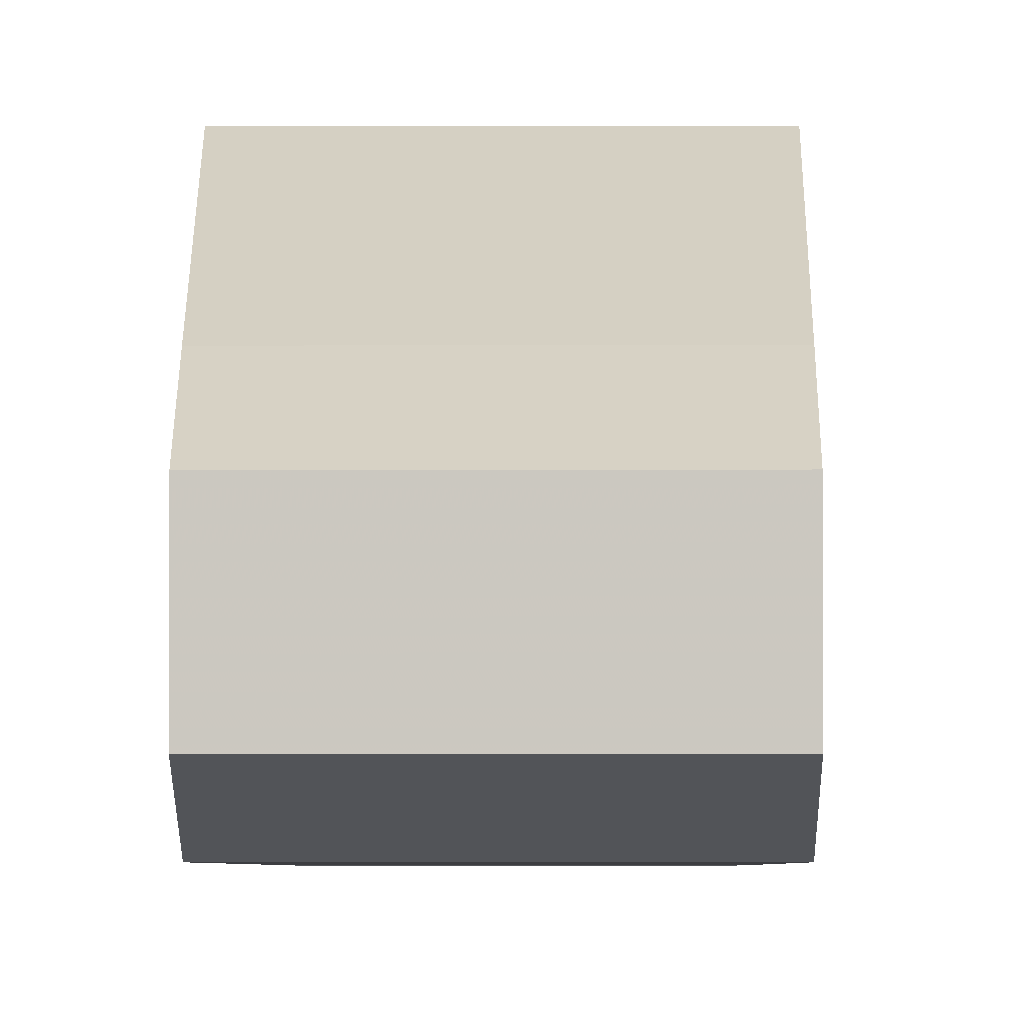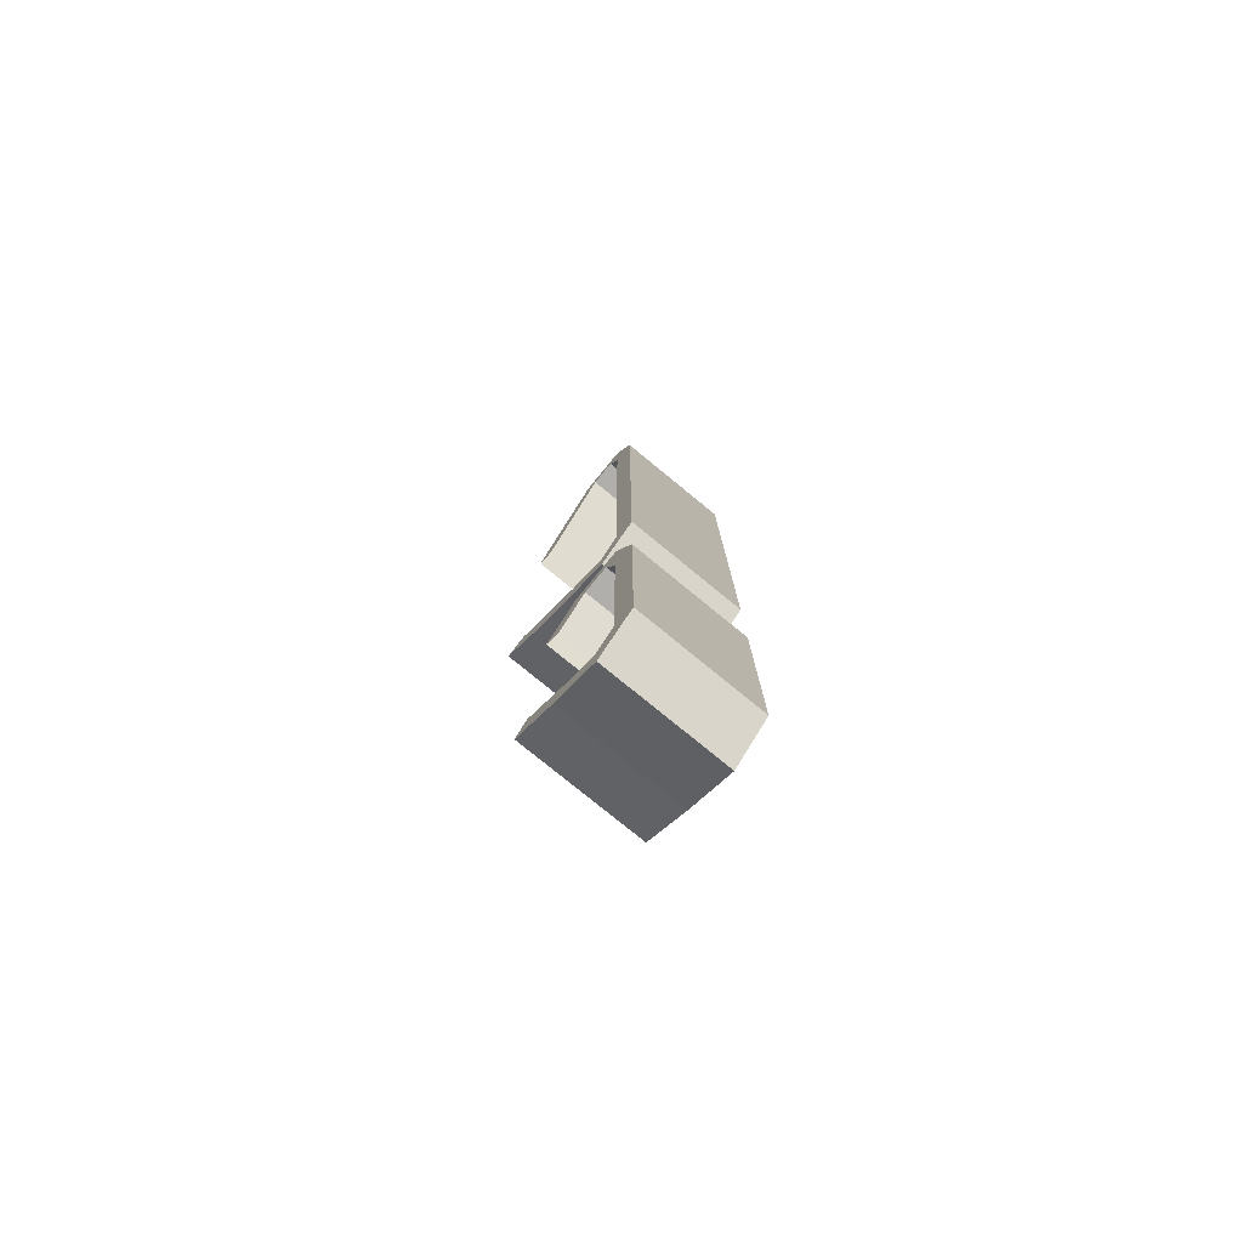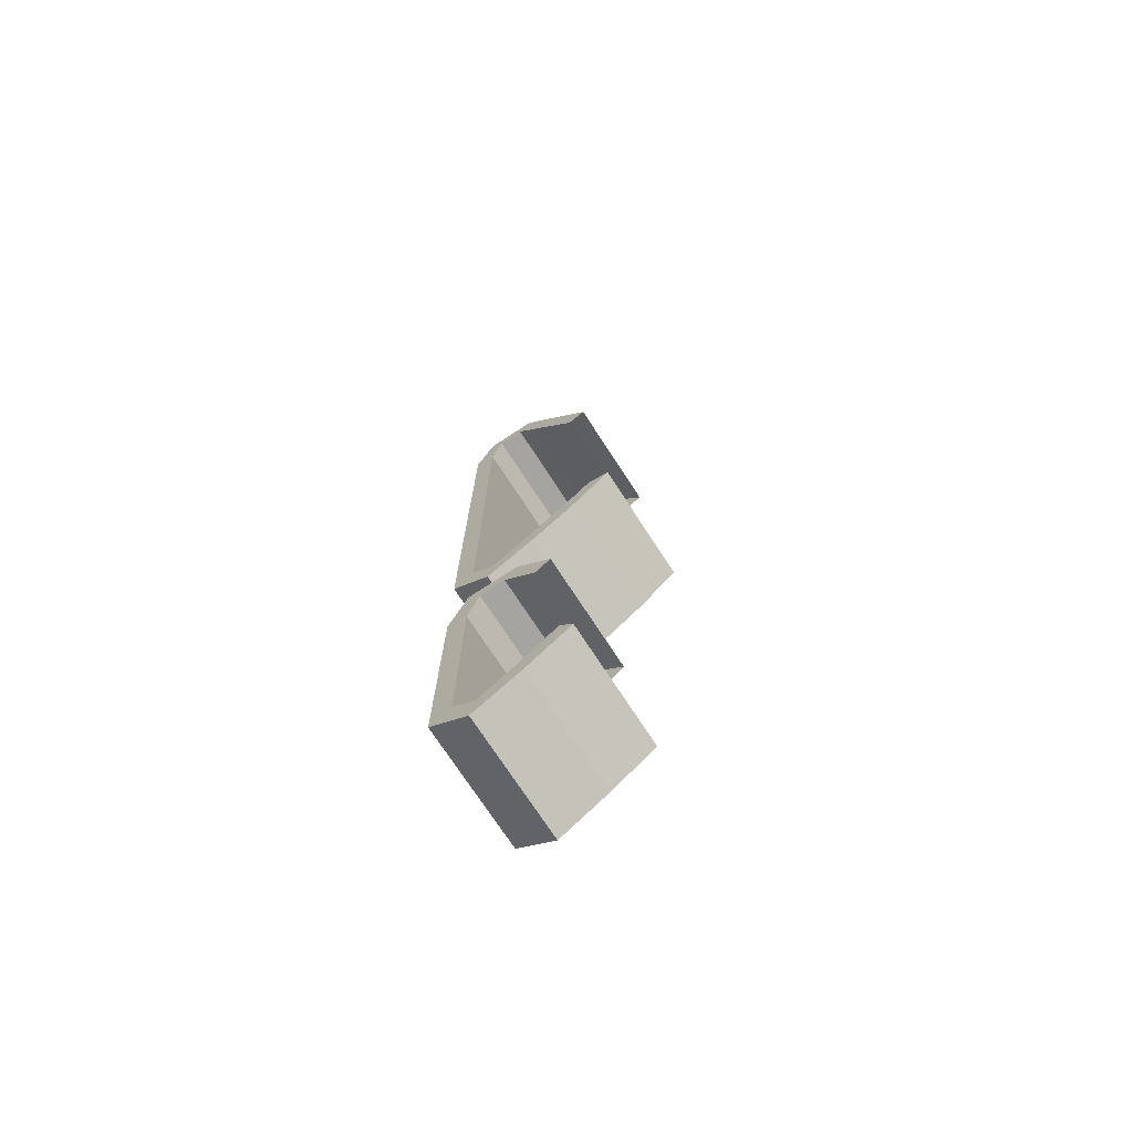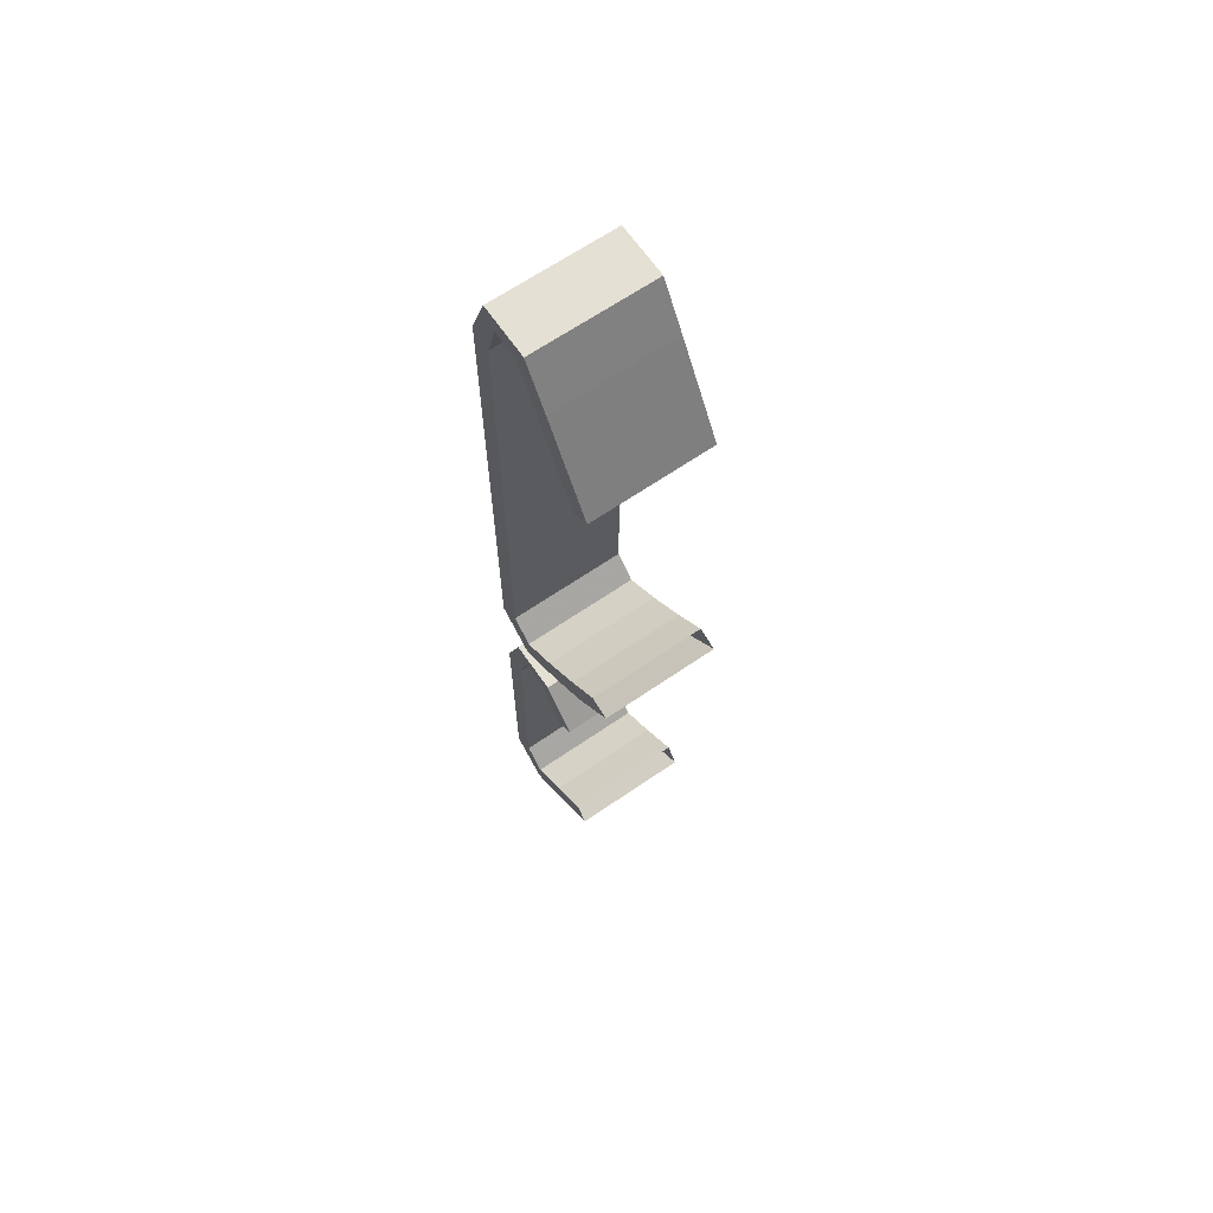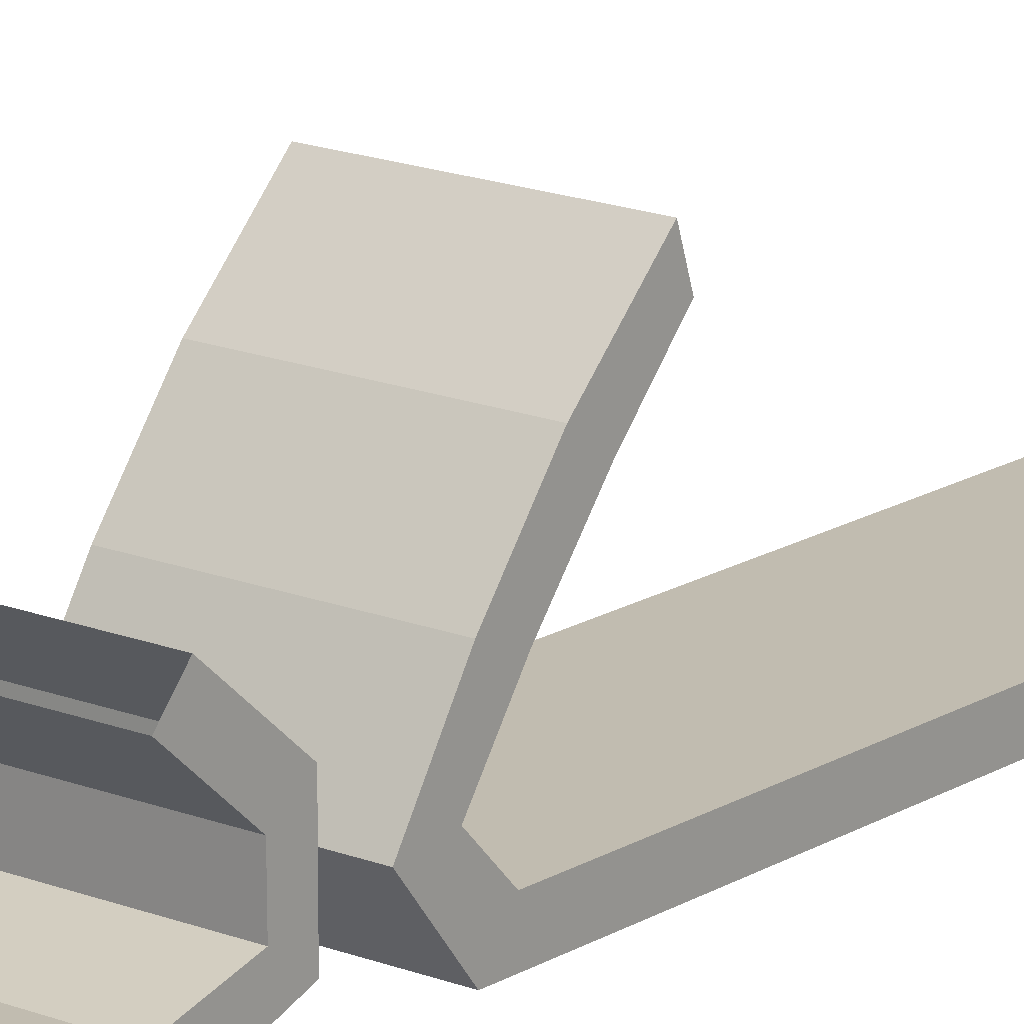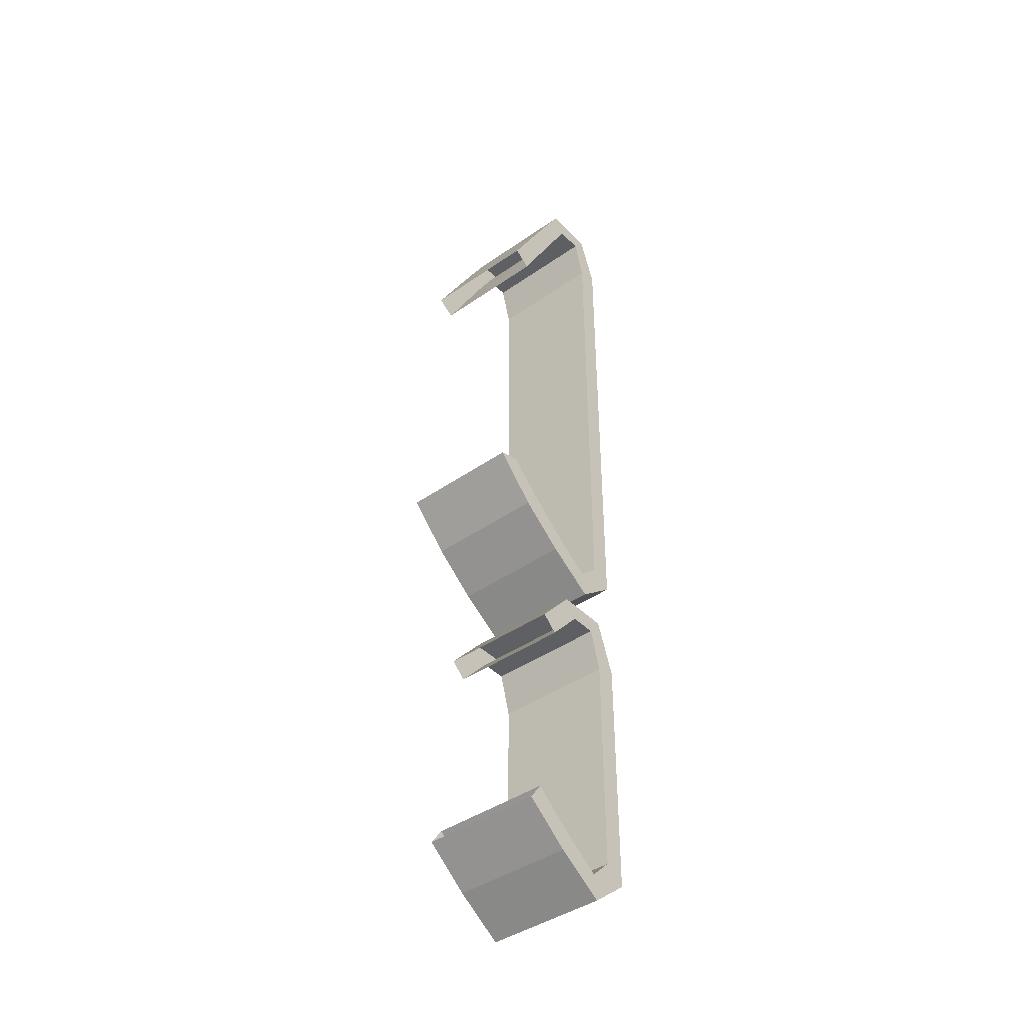
<metadata>
{"format":"obj","ext":"obj","renderer":"f3d","projection":"perspective","resolution":1024,"background":"white","views":[{"elev":-2.7,"azim":0.4,"up":"+Y"},{"elev":-77.9,"azim":-39.3,"up":"+Z"},{"elev":-73.7,"azim":123.1,"up":"+Z"},{"elev":65.8,"azim":145.4,"up":"+Z"},{"elev":16.6,"azim":-141.0,"up":"+Y"},{"elev":-42.3,"azim":-140.1,"up":"+Z"}]}
</metadata>
<code>
v -3.054 1.48 0.4642
v -1.562 1.48 0.4642
v -3.054 0.9944 0.07617
v -1.562 0.9944 0.07617
v -1.562 1.64 0.2432
v -3.054 1.64 0.2432
v -1.562 1.086 -0.1808
v -3.054 1.086 -0.1808
v -3.054 1.895 0.8432
v -1.562 1.895 0.8432
v -1.562 2.155 0.7592
v -3.054 2.155 0.7592
v -3.054 1.62 4.98
v -3.054 1.025 6.084
v -1.562 1.62 4.98
v -1.562 1.025 6.084
v -1.562 1.849 5.129
v -1.562 1.219 6.257
v -3.054 1.849 5.129
v -3.054 1.219 6.257
v -3.054 0.7394 6.594
v -1.562 0.7394 6.594
v -1.562 0.8964 6.818
v -3.054 0.8964 6.818
v -3.054 0.4074 6.597
v -1.562 0.4074 6.597
v -1.562 0.2464 6.818
v -3.054 0.2464 6.818
v -3.054 0.2614 6.075
v -1.562 0.2614 6.075
v -1.562 0.001386 6.159
v -3.054 0.001386 6.159
v -1.562 0.2614 5.424
v -3.054 0.2614 5.424
v -3.054 0.001386 5.424
v -1.562 0.001386 5.424
v -3.054 0.5324 -0.2448
v -1.562 0.5324 -0.2448
v -3.054 0.2614 0.01717
v -1.562 0.2614 0.01717
v -1.562 0.4894 -0.5578
v -3.054 0.4894 -0.5578
v -1.562 0.001386 -0.1678
v -3.054 0.001386 -0.1678
v -3.054 0.2614 0.4982
v -1.562 0.2614 0.4982
v -1.562 0.001386 0.4982
v -3.054 0.001386 0.4982
v -1.562 0.2614 1.918
v -1.562 0.001386 1.918
v -1.562 0.2614 3.05
v -1.562 0.001386 3.05
v -1.562 0.2614 4.24
v -1.562 0.001386 4.24
v -3.063 1.48 -3.989
v -1.571 1.48 -3.989
v -3.063 0.9944 -4.378
v -1.571 0.9944 -4.378
v -1.571 1.64 -4.21
v -3.063 1.64 -4.21
v -1.571 1.086 -4.634
v -3.063 1.086 -4.634
v -3.063 0.7394 -1.123
v -1.571 0.7394 -1.123
v -3.063 1.155 -1.598
v -1.571 1.155 -1.598
v -1.571 0.8964 -0.8988
v -3.063 0.8964 -0.8988
v -1.571 1.351 -1.425
v -3.063 1.351 -1.425
v -3.063 0.4074 -1.12
v -1.571 0.4074 -1.12
v -1.571 0.2464 -0.8988
v -3.063 0.2464 -0.8988
v -3.063 0.2614 -1.642
v -1.571 0.2614 -1.642
v -1.571 0.001386 -1.558
v -3.063 0.001386 -1.558
v -3.063 0.5324 -4.698
v -1.571 0.5324 -4.698
v -3.063 0.2614 -4.437
v -1.571 0.2614 -4.437
v -1.571 0.4894 -5.011
v -3.063 0.4894 -5.011
v -1.571 0.001386 -4.622
v -3.063 0.001386 -4.622
v -1.571 0.2614 -3.513
v -3.063 0.2614 -3.513
v -3.054 0.2614 1.918
v -3.054 0.2614 3.05
v -3.054 0.2614 4.24
v -3.054 0.001386 4.24
v -3.054 0.001386 3.05
v -3.054 0.001386 1.918
v -1.571 0.001386 -2.362
v -3.063 0.001386 -2.362
v -3.063 0.001386 -3.513
v -1.571 0.001386 -3.513
v -3.063 0.2614 -2.362
v -1.571 0.2614 -2.362
o R_TRACK_A
f 3 2 1
f 4 2 3
f 4 4 3
f 5 4 4
f 5 5 4
f 6 5 5
f 7 6 5
f 8 6 7
f 8 8 7
f 6 8 8
f 6 6 8
f 1 6 6
f 8 1 6
f 3 1 8
f 3 3 8
f 9 3 3
f 9 9 3
f 10 9 9
f 1 10 9
f 2 10 1
f 2 2 1
f 11 2 2
f 11 11 2
f 12 11 11
f 5 12 11
f 6 12 5
f 6 6 5
f 12 6 6
f 12 12 6
f 9 12 12
f 6 9 12
f 1 9 6
f 1 1 6
f 13 1 1
f 13 13 1
f 14 13 13
f 15 14 13
f 16 14 15
f 16 16 15
f 17 16 16
f 17 17 16
f 18 17 17
f 19 18 17
f 20 18 19
f 20 20 19
f 19 20 20
f 19 19 20
f 20 19 19
f 13 20 19
f 14 20 13
f 14 14 13
f 21 14 14
f 21 21 14
f 22 21 21
f 14 22 21
f 16 22 14
f 16 16 14
f 23 16 16
f 23 23 16
f 24 23 23
f 18 24 23
f 20 24 18
f 20 20 18
f 24 20 20
f 24 24 20
f 21 24 24
f 20 21 24
f 14 21 20
f 14 14 20
f 25 14 14
f 25 25 14
f 26 25 25
f 21 26 25
f 22 26 21
f 22 22 21
f 27 22 22
f 27 27 22
f 28 27 27
f 23 28 27
f 24 28 23
f 24 24 23
f 28 24 24
f 28 28 24
f 25 28 28
f 24 25 28
f 21 25 24
f 21 21 24
f 29 21 21
f 29 29 21
f 30 29 29
f 25 30 29
f 26 30 25
f 26 26 25
f 31 26 26
f 31 31 26
f 32 31 31
f 27 32 31
f 28 32 27
f 28 28 27
f 32 28 28
f 32 32 28
f 29 32 32
f 28 29 32
f 25 29 28
f 25 25 28
f 33 25 25
f 33 33 25
f 30 33 33
f 34 30 33
f 29 30 34
f 29 29 34
f 35 29 29
f 35 35 29
f 32 35 35
f 36 32 35
f 31 32 36
f 31 31 36
f 34 31 31
f 34 34 31
f 29 34 34
f 35 29 34
f 32 29 35
f 32 32 35
f 37 32 32
f 37 37 32
f 38 37 37
f 39 38 37
f 40 38 39
f 40 40 39
f 41 40 40
f 41 41 40
f 42 41 41
f 43 42 41
f 44 42 43
f 44 44 43
f 42 44 44
f 42 42 44
f 37 42 42
f 44 37 42
f 39 37 44
f 39 39 44
f 3 39 39
f 3 3 39
f 4 3 3
f 37 4 3
f 38 4 37
f 38 38 37
f 7 38 38
f 7 7 38
f 8 7 7
f 41 8 7
f 42 8 41
f 42 42 41
f 8 42 42
f 8 8 42
f 3 8 8
f 42 3 8
f 37 3 42
f 37 37 42
f 39 37 37
f 39 39 37
f 40 39 39
f 45 40 39
f 46 40 45
f 46 46 45
f 43 46 46
f 43 43 46
f 44 43 43
f 47 44 43
f 48 44 47
f 48 48 47
f 44 48 48
f 44 44 48
f 39 44 44
f 48 39 44
f 45 39 48
f 45 45 48
f 5 45 45
f 5 5 45
f 7 5 5
f 2 7 5
f 4 7 2
f 4 4 2
f 11 4 4
f 11 11 4
f 5 11 11
f 10 5 11
f 2 5 10
f 2 2 10
f 16 2 2
f 16 16 2
f 18 16 16
f 15 18 16
f 17 18 15
f 17 17 15
f 23 17 17
f 23 23 17
f 18 23 23
f 22 18 23
f 16 18 22
f 16 16 22
f 27 16 16
f 27 27 16
f 23 27 27
f 26 23 27
f 22 23 26
f 22 22 26
f 31 22 22
f 31 31 22
f 27 31 31
f 30 27 31
f 26 27 30
f 26 26 30
f 33 26 26
f 33 33 26
f 36 33 33
f 30 36 33
f 31 36 30
f 31 31 30
f 41 31 31
f 41 41 31
f 43 41 41
f 38 43 41
f 40 43 38
f 40 40 38
f 7 40 40
f 7 7 40
f 41 7 7
f 4 41 7
f 38 41 4
f 38 38 4
f 43 38 38
f 43 43 38
f 47 43 43
f 40 47 43
f 46 47 40
f 46 46 40
f 46 46 46
f 46 46 46
f 47 46 46
f 49 47 46
f 50 47 49
f 51 50 49
f 52 50 51
f 53 52 51
f 54 52 53
f 33 54 53
f 36 54 33
f 36 36 33
f 55 36 36
f 55 55 36
f 56 55 55
f 57 56 55
f 58 56 57
f 58 58 57
f 59 58 58
f 59 59 58
f 60 59 59
f 61 60 59
f 62 60 61
f 62 62 61
f 60 62 62
f 60 60 62
f 55 60 60
f 62 55 60
f 57 55 62
f 57 57 62
f 63 57 57
f 63 63 57
f 64 63 63
f 65 64 63
f 66 64 65
f 66 66 65
f 67 66 66
f 67 67 66
f 68 67 67
f 69 68 67
f 70 68 69
f 70 70 69
f 68 70 70
f 68 68 70
f 63 68 68
f 70 63 68
f 65 63 70
f 65 65 70
f 71 65 65
f 71 71 65
f 72 71 71
f 63 72 71
f 64 72 63
f 64 64 63
f 73 64 64
f 73 73 64
f 74 73 73
f 67 74 73
f 68 74 67
f 68 68 67
f 74 68 68
f 74 74 68
f 71 74 74
f 68 71 74
f 63 71 68
f 63 63 68
f 75 63 63
f 75 75 63
f 76 75 75
f 71 76 75
f 72 76 71
f 72 72 71
f 77 72 72
f 77 77 72
f 78 77 77
f 73 78 77
f 74 78 73
f 74 74 73
f 78 74 74
f 78 78 74
f 75 78 78
f 74 75 78
f 71 75 74
f 71 71 74
f 79 71 71
f 79 79 71
f 80 79 79
f 81 80 79
f 82 80 81
f 82 82 81
f 83 82 82
f 83 83 82
f 84 83 83
f 85 84 83
f 86 84 85
f 86 86 85
f 84 86 86
f 84 84 86
f 79 84 84
f 86 79 84
f 81 79 86
f 81 81 86
f 57 81 81
f 57 57 81
f 58 57 57
f 79 58 57
f 80 58 79
f 80 80 79
f 61 80 80
f 61 61 80
f 62 61 61
f 83 62 61
f 84 62 83
f 84 84 83
f 62 84 84
f 62 62 84
f 57 62 62
f 84 57 62
f 79 57 84
f 79 79 84
f 59 79 79
f 59 59 79
f 61 59 59
f 56 61 59
f 58 61 56
f 58 58 56
f 67 58 58
f 67 67 58
f 69 67 67
f 64 69 67
f 66 69 64
f 66 66 64
f 73 66 66
f 73 73 66
f 67 73 73
f 72 67 73
f 64 67 72
f 64 64 72
f 77 64 64
f 77 77 64
f 73 77 77
f 76 73 77
f 72 73 76
f 72 72 76
f 83 72 72
f 83 83 72
f 85 83 83
f 80 85 83
f 82 85 80
f 82 82 80
f 61 82 82
f 61 61 82
f 83 61 61
f 58 83 61
f 80 83 58
f 80 80 58
f 87 80 80
f 87 87 80
f 88 87 87
f 82 88 87
f 81 88 82
f 81 81 82
f 45 81 81
f 45 45 81
f 46 45 45
f 89 46 45
f 49 46 89
f 90 49 89
f 51 49 90
f 91 51 90
f 53 51 91
f 91 53 91
f 33 53 91
f 34 33 91
f 34 33 34
f 36 34 34
f 36 34 36
f 35 36 36
f 54 36 35
f 92 54 35
f 54 54 92
f 93 54 92
f 52 54 93
f 94 52 93
f 50 52 94
f 48 50 94
f 47 50 48
f 47 47 48
f 48 47 47
f 48 48 47
f 45 48 48
f 94 45 48
f 89 45 94
f 93 89 94
f 90 89 93
f 92 90 93
f 91 90 92
f 92 91 92
f 34 91 92
f 35 34 92
f 35 34 35
f 77 35 35
f 77 35 77
f 78 77 77
f 95 77 78
f 96 95 78
f 95 95 96
f 97 95 96
f 98 95 97
f 86 98 97
f 85 98 86
f 85 85 86
f 86 85 85
f 86 86 85
f 81 86 86
f 97 81 86
f 88 81 97
f 96 88 97
f 99 88 96
f 96 99 96
f 75 99 96
f 78 75 96
f 78 75 78
f 85 78 78
f 85 78 85
f 82 85 85
f 98 85 82
f 87 98 82
f 98 98 87
f 100 98 87
f 95 98 100
f 76 95 100
f 77 95 76
f 77 77 76
f 88 77 77
f 88 88 77
f 87 88 88
f 99 87 88
f 100 87 99
f 99 100 99
f 76 100 99
f 75 76 99

</code>
